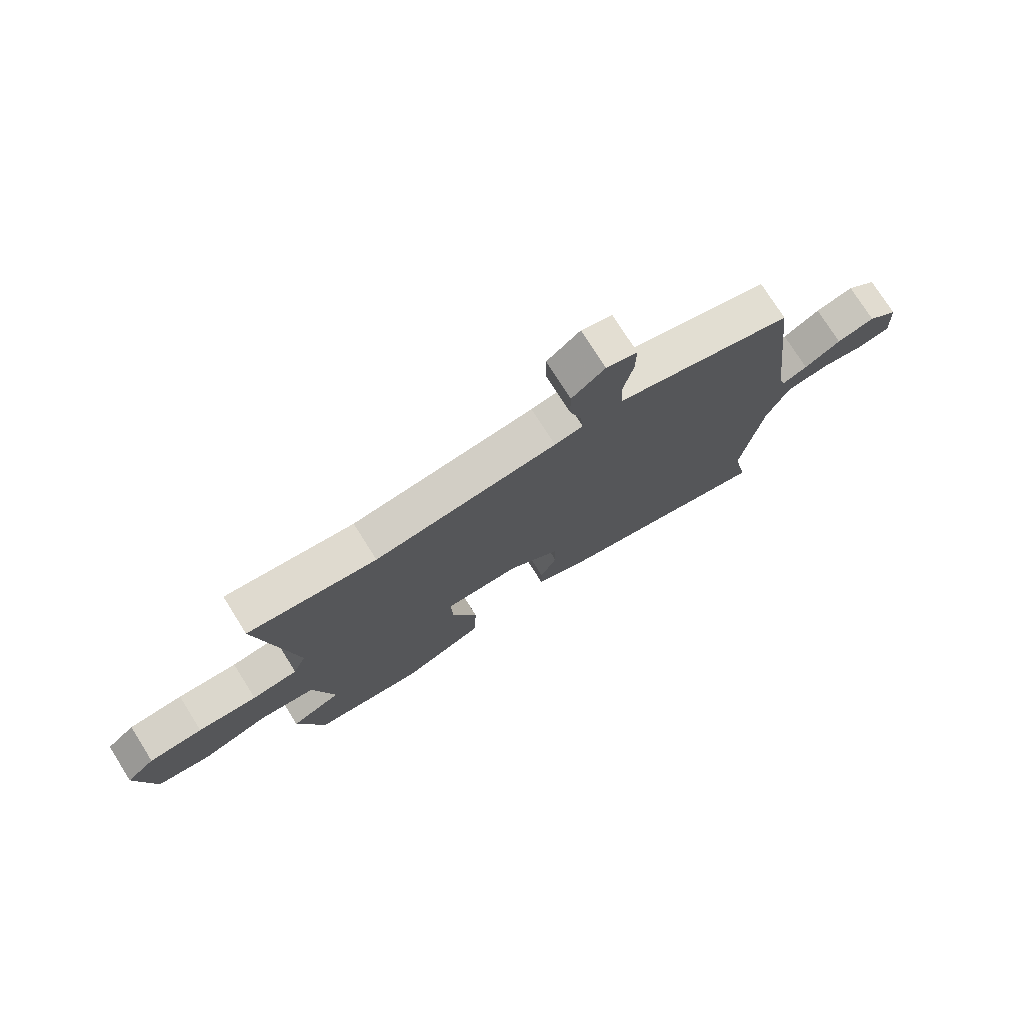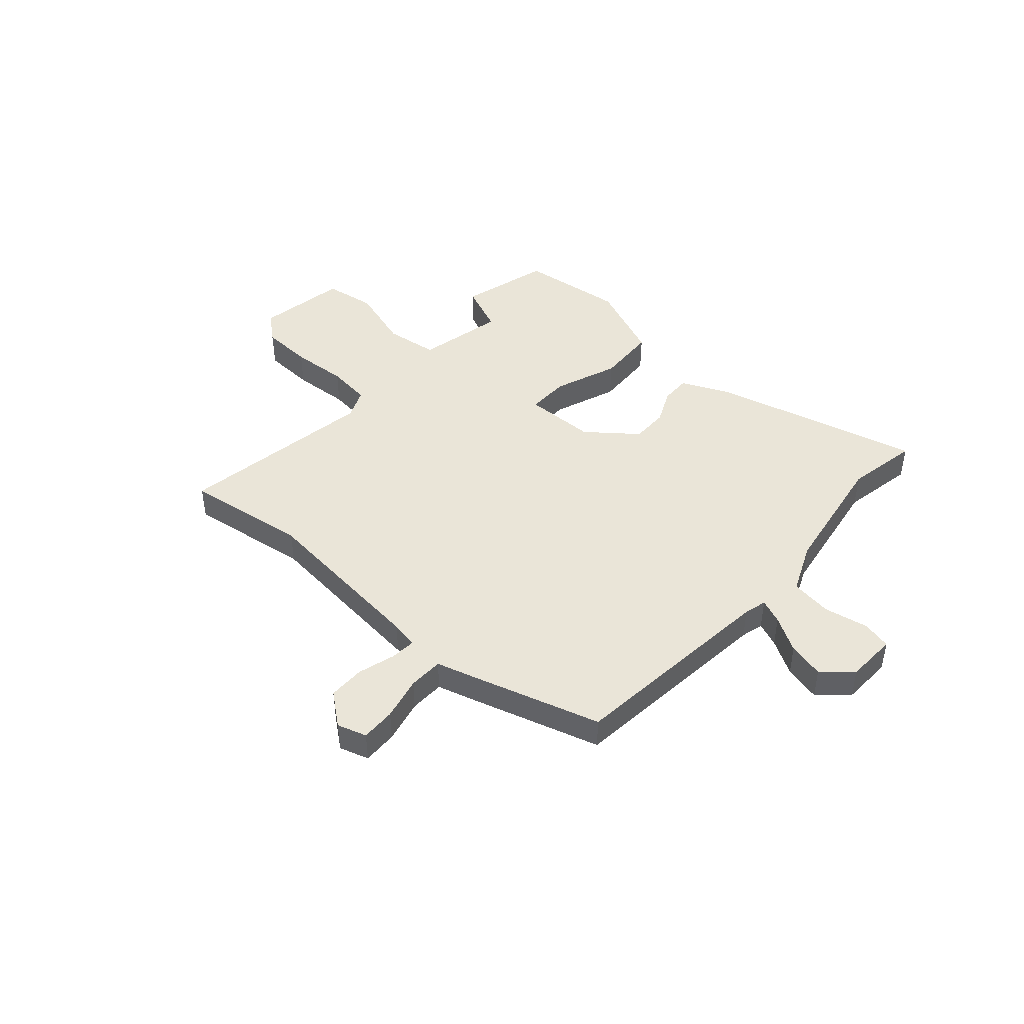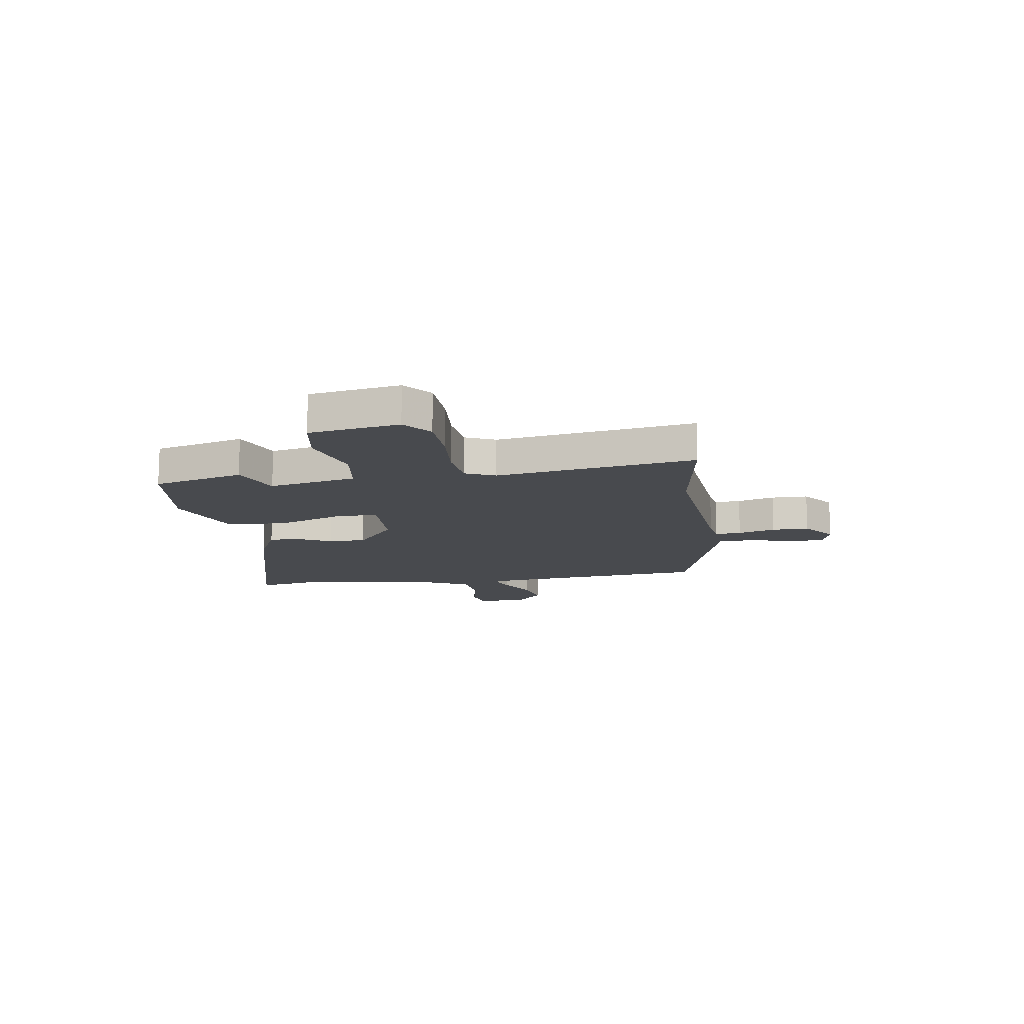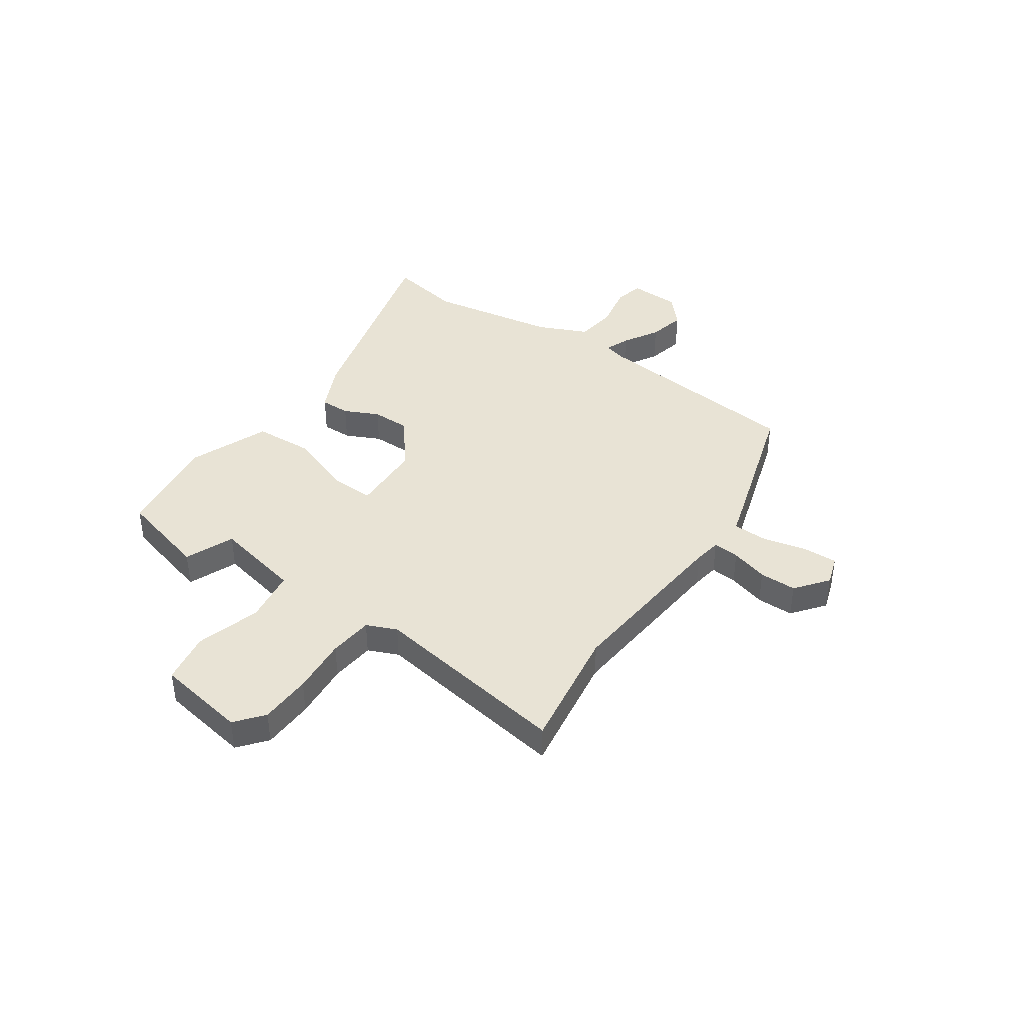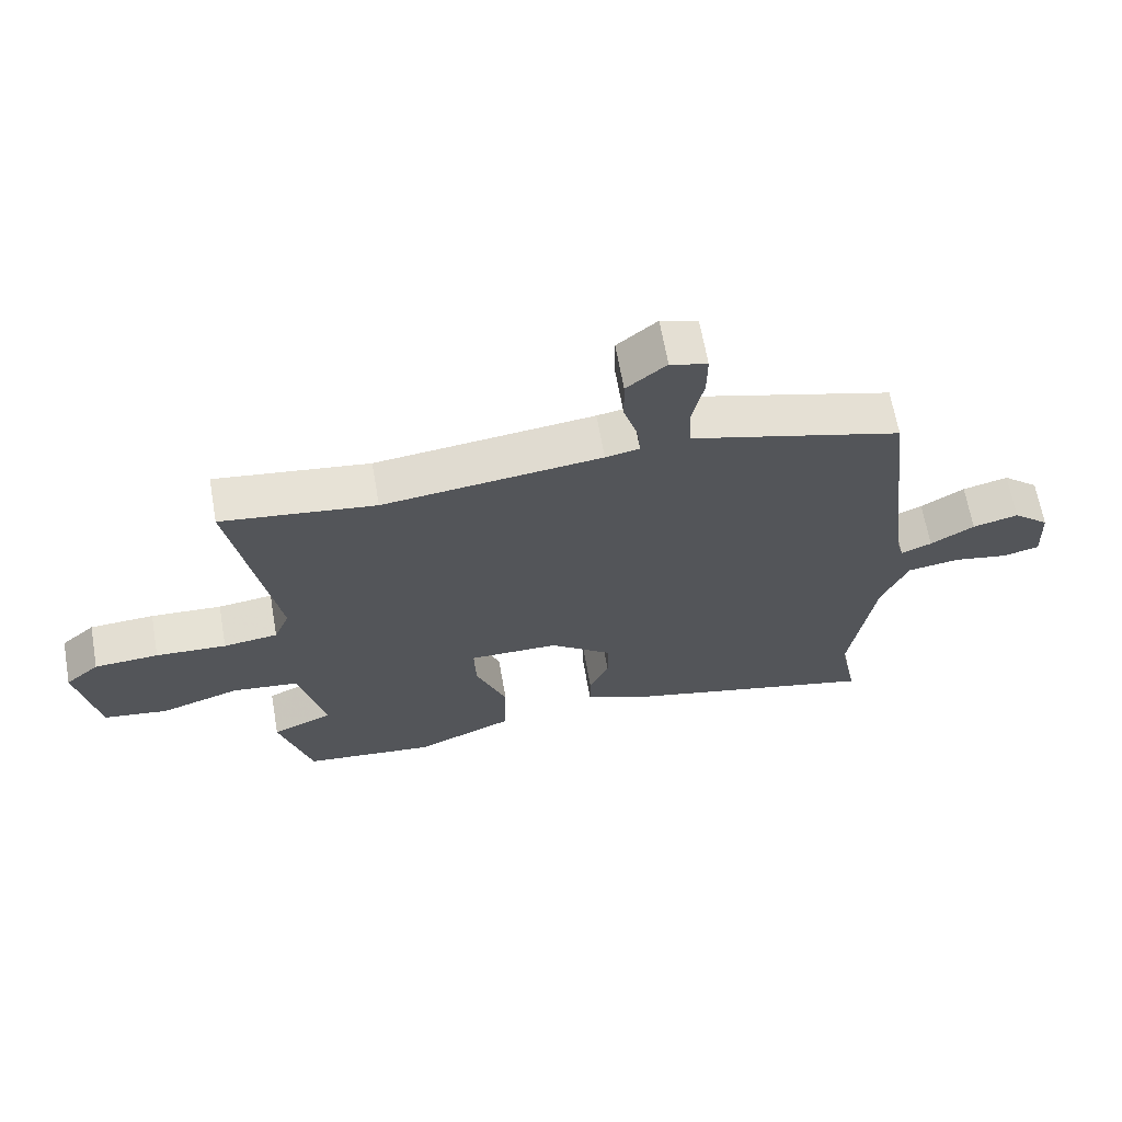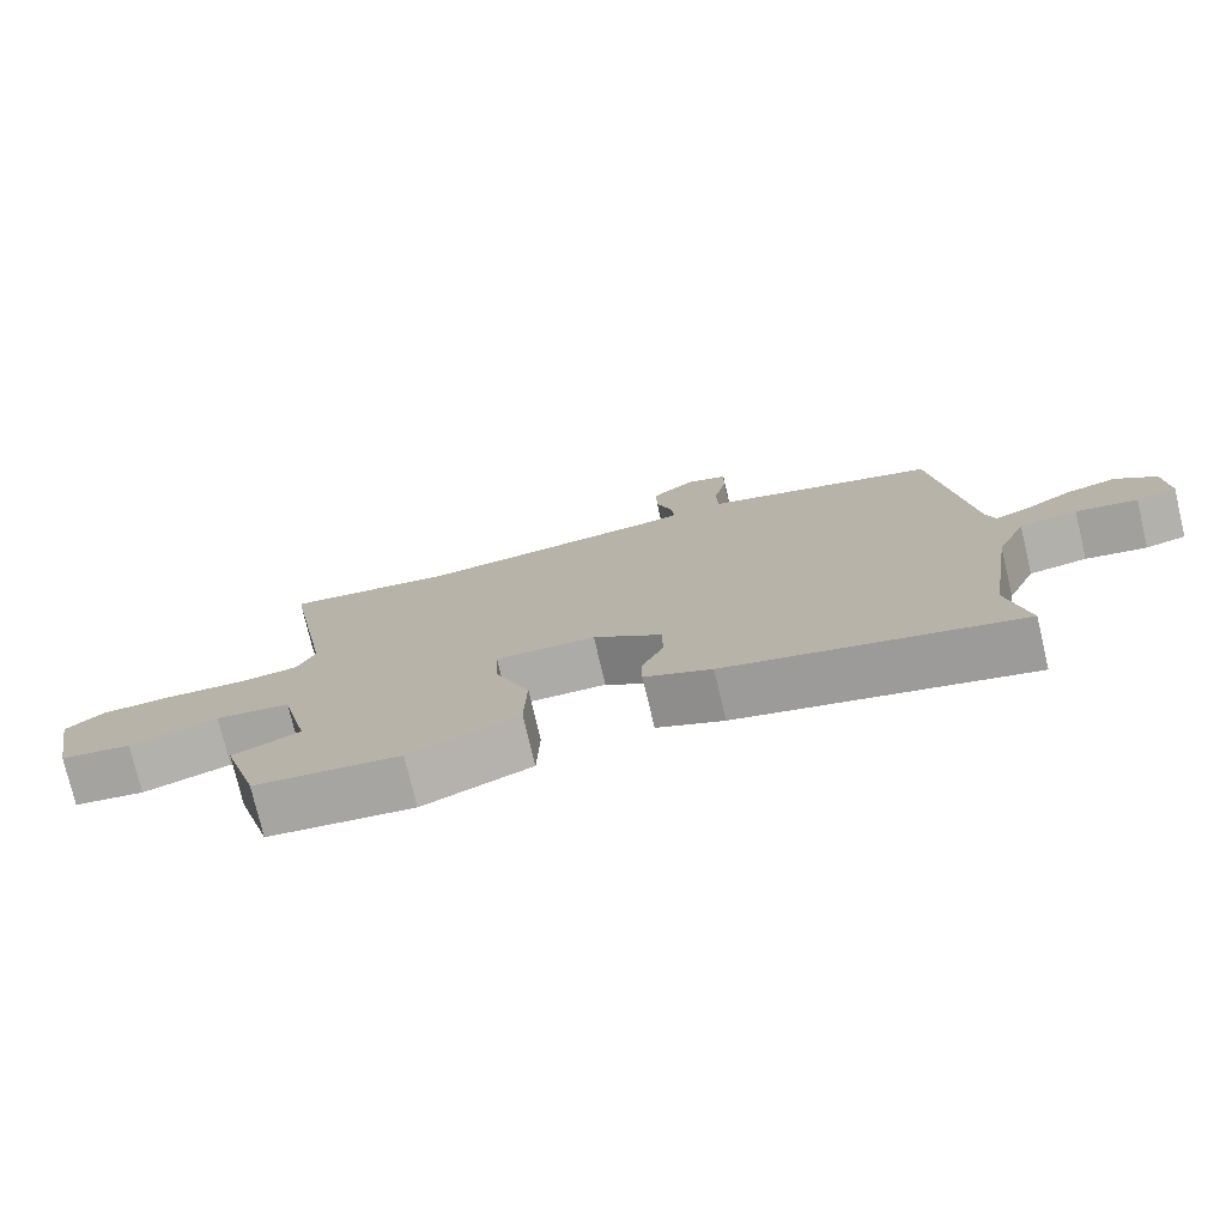
<metadata>
{"format":"obj","ext":"obj","renderer":"f3d","projection":"perspective","resolution":1024,"background":"white","views":[{"elev":75.3,"azim":-32.2,"up":"+Z"},{"elev":45.2,"azim":40.8,"up":"+Y"},{"elev":-13.3,"azim":-82.8,"up":"+Y"},{"elev":41.2,"azim":-56.6,"up":"+Y"},{"elev":65.4,"azim":-10.0,"up":"+Z"},{"elev":-76.3,"azim":13.3,"up":"+Z"}]}
</metadata>
<code>
v 0.486 0.07 -0.43
v 0.514 0.07 -0.569
v 0.11 0.07 -0.473
v 0.017 0.07 -0.432
v 0.017 0.07 -0.375
v 0.047 0.07 -0.308
v 0.046 0.07 -0.236
v -0.049 0.07 -0.163
v -0.187 0.07 -0.162
v -0.184 0.07 -0.244
v -0.136 0.07 -0.366
v -0.14 0.07 -0.482
v -0.291 0.07 -0.547
v -0.493 0.07 -0.526
v -0.543 0.07 -0.354
v -0.45 0.07 -0.313
v -0.489 0.07 -0.146
v -0.592 0.07 -0.134
v -0.714 0.07 -0.174
v -0.813 0.07 -0.16
v -0.845 0.07 0.012
v -0.793 0.07 0.057
v -0.694 0.07 0.063
v -0.585 0.07 0.057
v -0.501 0.07 0.068
v -0.477 0.07 0.126
v -0.544 0.07 0.506
v -0.307 0.07 0.476
v 0.029 0.07 0.516
v 0.081 0.07 0.526
v 0.076 0.07 0.576
v 0.054 0.07 0.647
v 0.053 0.07 0.718
v 0.114 0.07 0.768
v 0.171 0.07 0.751
v 0.17 0.07 0.684
v 0.152 0.07 0.6
v 0.155 0.07 0.533
v 0.218 0.07 0.516
v 0.48 0.07 0.442
v 0.528 0.07 0.033
v 0.54 0.07 -0.01
v 0.587 0.07 0.01
v 0.654 0.07 0.051
v 0.724 0.07 0.069
v 0.78 0.07 0.021
v 0.785 0.07 -0.077
v 0.729 0.07 -0.091
v 0.644 0.07 -0.076
v 0.564 0.07 -0.088
v 0.523 0.07 -0.185
v 0.486 0 -0.43
v 0.514 0 -0.569
v 0.11 0 -0.473
v 0.017 0 -0.432
v 0.017 0 -0.375
v 0.047 0 -0.308
v 0.046 0 -0.236
v -0.049 0 -0.163
v -0.187 0 -0.162
v -0.184 0 -0.244
v -0.136 0 -0.366
v -0.14 0 -0.482
v -0.291 0 -0.547
v -0.493 0 -0.526
v -0.543 0 -0.354
v -0.45 0 -0.313
v -0.489 0 -0.146
v -0.592 0 -0.134
v -0.714 0 -0.174
v -0.813 0 -0.16
v -0.845 0 0.012
v -0.793 0 0.057
v -0.694 0 0.063
v -0.585 0 0.057
v -0.501 0 0.068
v -0.477 0 0.126
v -0.544 0 0.506
v -0.307 0 0.476
v 0.029 0 0.516
v 0.081 0 0.526
v 0.076 0 0.576
v 0.054 0 0.647
v 0.053 0 0.718
v 0.114 0 0.768
v 0.171 0 0.751
v 0.17 0 0.684
v 0.152 0 0.6
v 0.155 0 0.533
v 0.218 0 0.516
v 0.48 0 0.442
v 0.528 0 0.033
v 0.54 0 -0.01
v 0.587 0 0.01
v 0.654 0 0.051
v 0.724 0 0.069
v 0.78 0 0.021
v 0.785 0 -0.077
v 0.729 0 -0.091
v 0.644 0 -0.076
v 0.564 0 -0.088
v 0.523 0 -0.185
f 46 47 48 49
f 46 49 50
f 43 44 45 46
f 42 43 46 50
f 38 39 40 41
f 38 41 42
f 34 35 36 37
f 34 37 38
f 31 32 33 34
f 30 31 34 38
f 29 30 38 42
f 26 27 28
f 25 26 28 29
f 21 22 23 24
f 21 24 25
f 18 19 20 21
f 17 18 21 25
f 16 17 25 29
f 14 15 16
f 10 11 12 13
f 9 10 13 14
f 3 4 5 6
f 1 2 3 6
f 51 1 6 7
f 50 51 7 8
f 42 50 8 9
f 29 42 9
f 9 14 16 29
f 100 99 98 97
f 101 100 97
f 97 96 95 94
f 101 97 94 93
f 92 91 90 89
f 93 92 89
f 88 87 86 85
f 89 88 85
f 85 84 83 82
f 89 85 82 81
f 93 89 81 80
f 79 78 77
f 80 79 77 76
f 75 74 73 72
f 76 75 72
f 72 71 70 69
f 76 72 69 68
f 80 76 68 67
f 67 66 65
f 64 63 62 61
f 65 64 61 60
f 57 56 55 54
f 57 54 53 52
f 58 57 52 102
f 59 58 102 101
f 60 59 101 93
f 60 93 80
f 80 67 65 60
f 1 52 53 2
f 2 53 54 3
f 3 54 55 4
f 4 55 56 5
f 5 56 57 6
f 6 57 58 7
f 7 58 59 8
f 8 59 60 9
f 9 60 61 10
f 10 61 62 11
f 11 62 63 12
f 12 63 64 13
f 13 64 65 14
f 14 65 66 15
f 15 66 67 16
f 16 67 68 17
f 17 68 69 18
f 18 69 70 19
f 19 70 71 20
f 20 71 72 21
f 21 72 73 22
f 22 73 74 23
f 23 74 75 24
f 24 75 76 25
f 25 76 77 26
f 26 77 78 27
f 27 78 79 28
f 28 79 80 29
f 29 80 81 30
f 30 81 82 31
f 31 82 83 32
f 32 83 84 33
f 33 84 85 34
f 34 85 86 35
f 35 86 87 36
f 36 87 88 37
f 37 88 89 38
f 38 89 90 39
f 39 90 91 40
f 40 91 92 41
f 41 92 93 42
f 42 93 94 43
f 43 94 95 44
f 44 95 96 45
f 45 96 97 46
f 46 97 98 47
f 47 98 99 48
f 48 99 100 49
f 49 100 101 50
f 50 101 102 51
f 51 102 52 1

</code>
